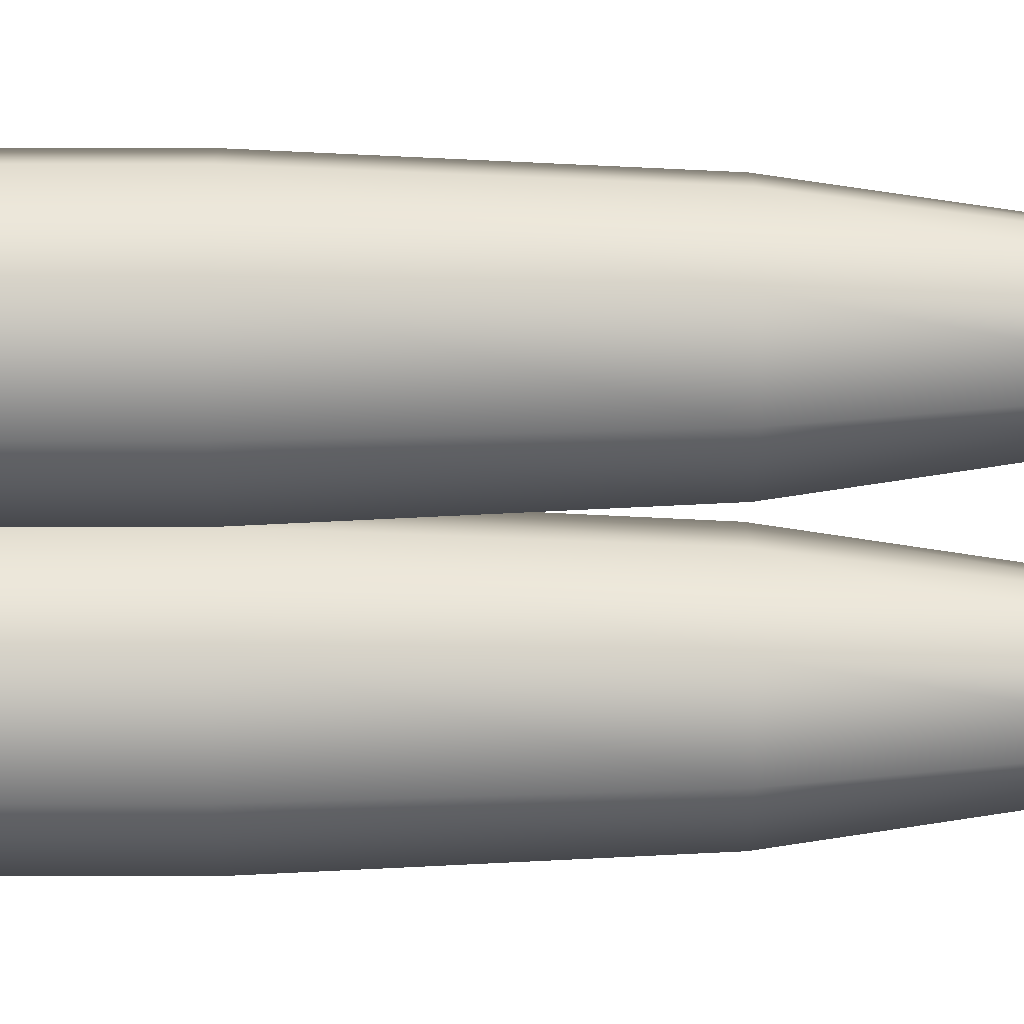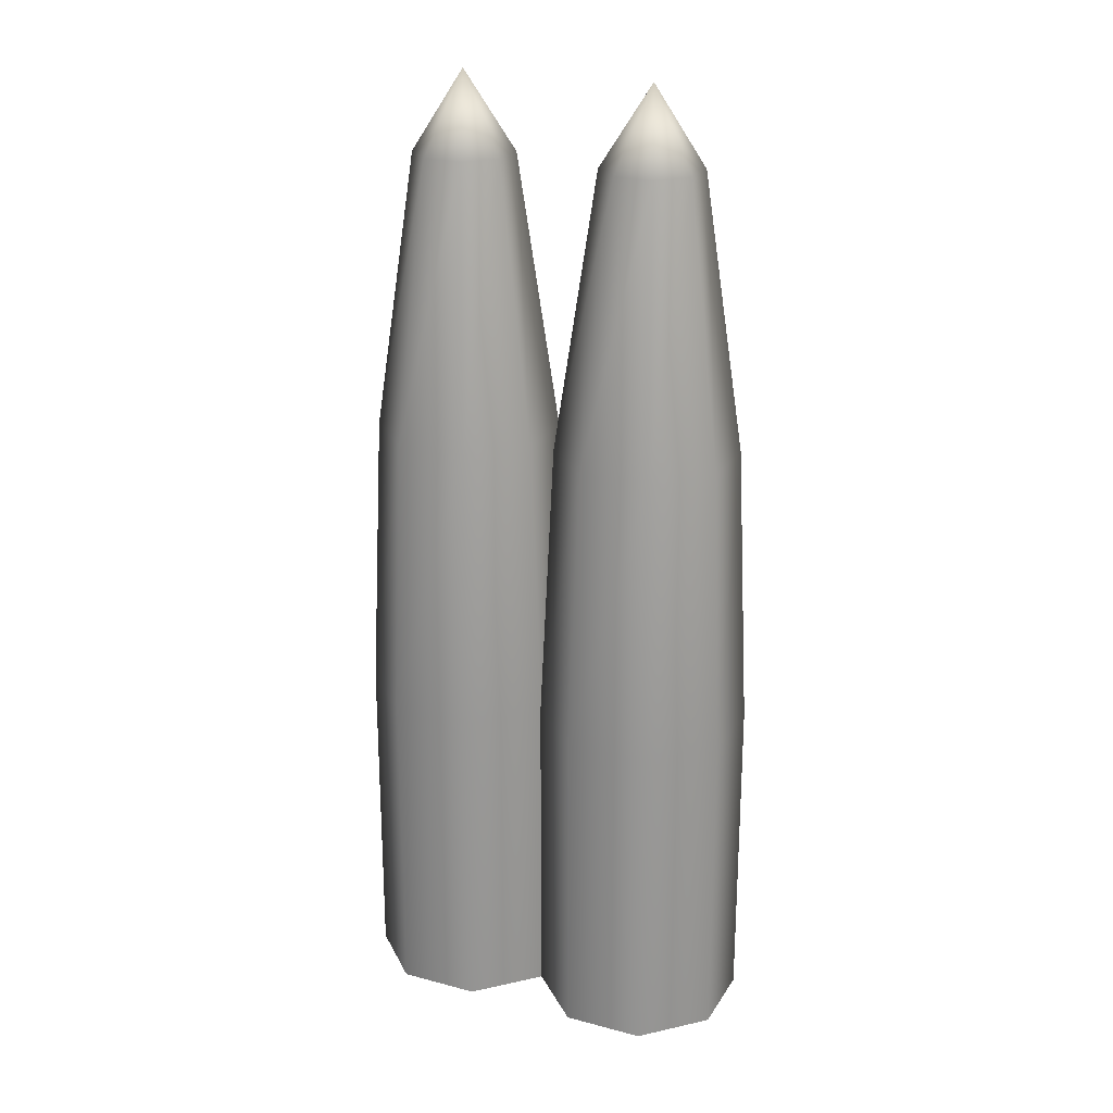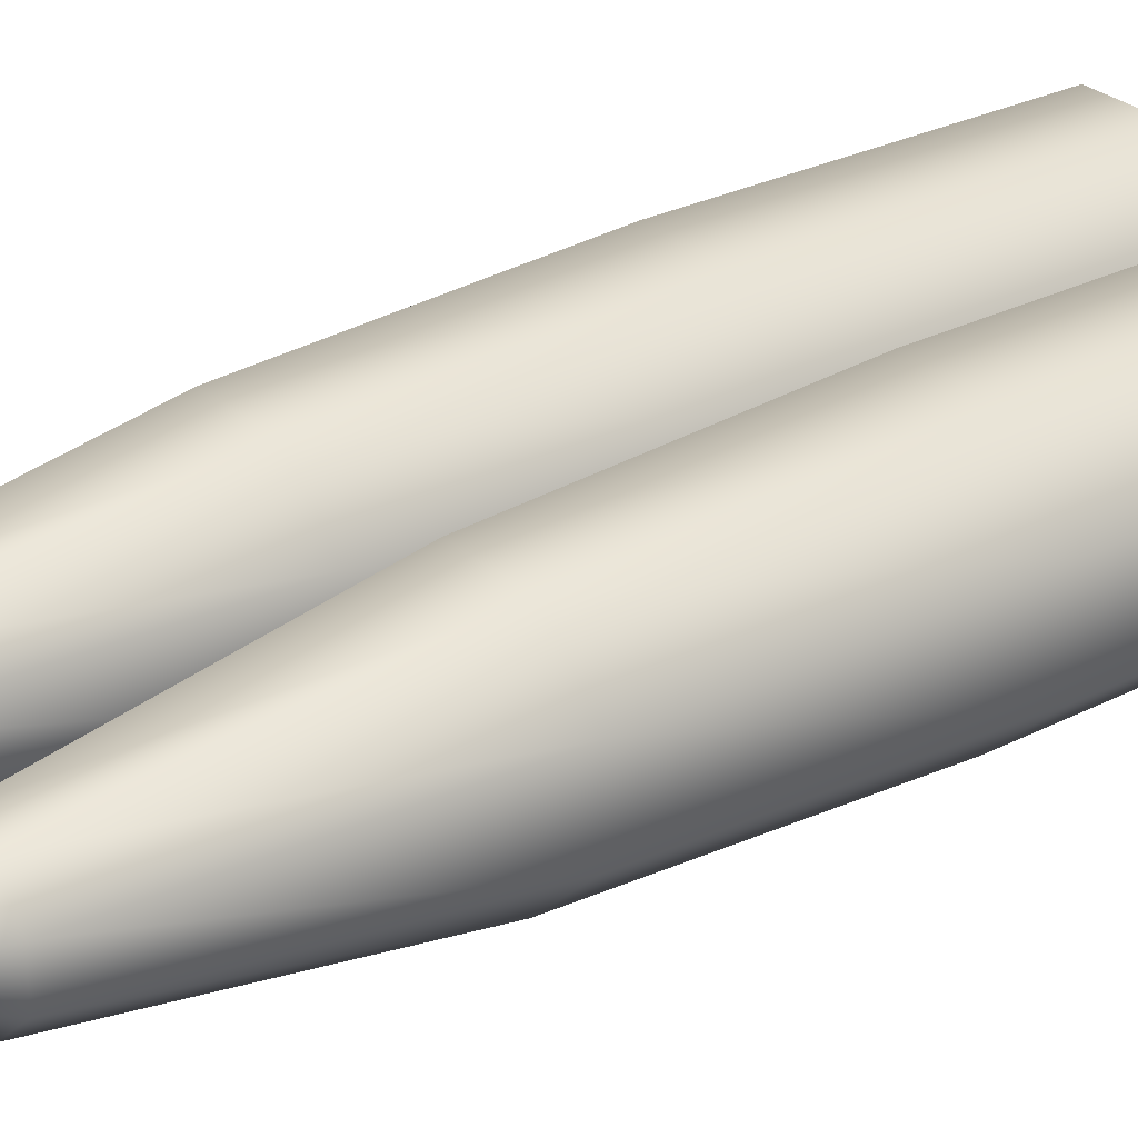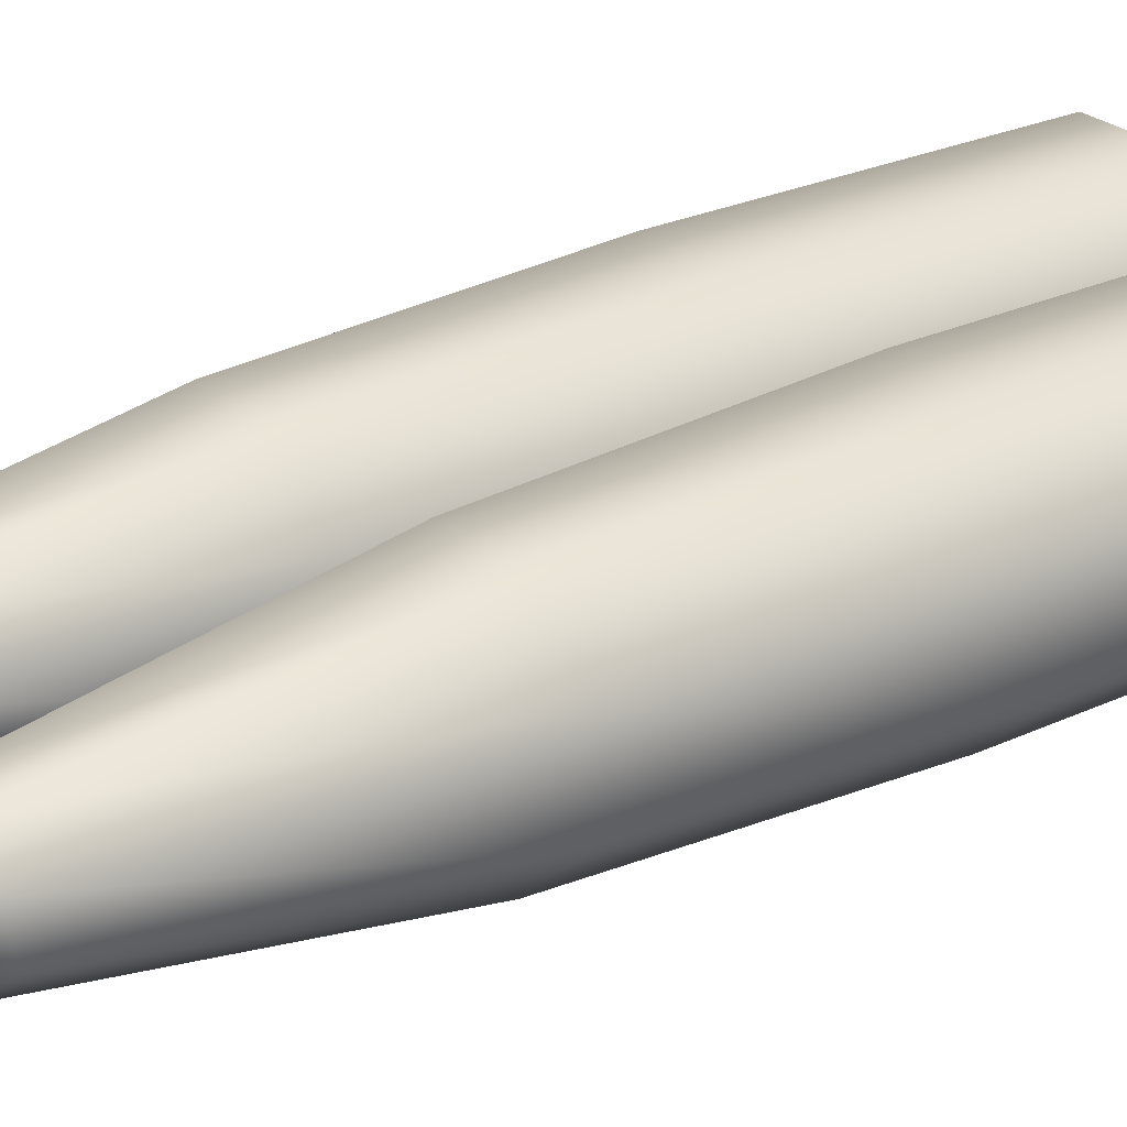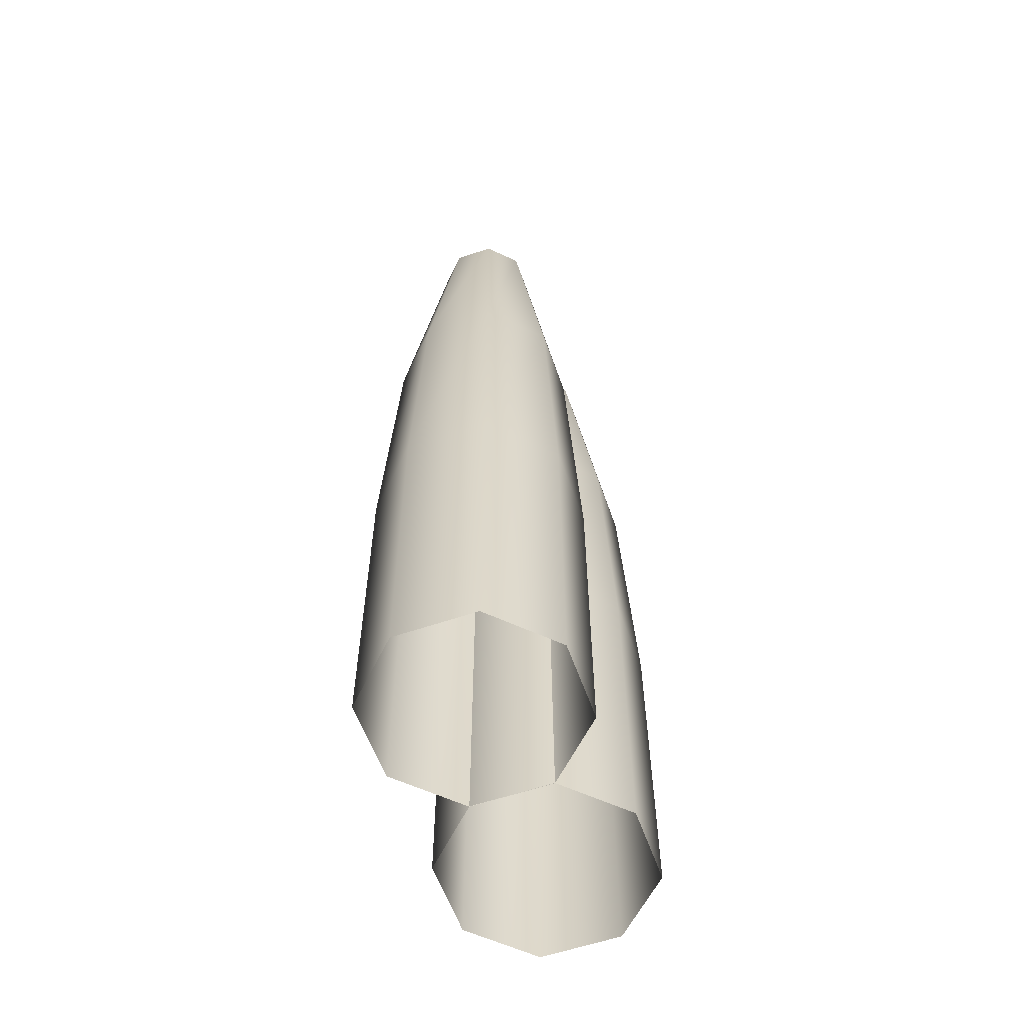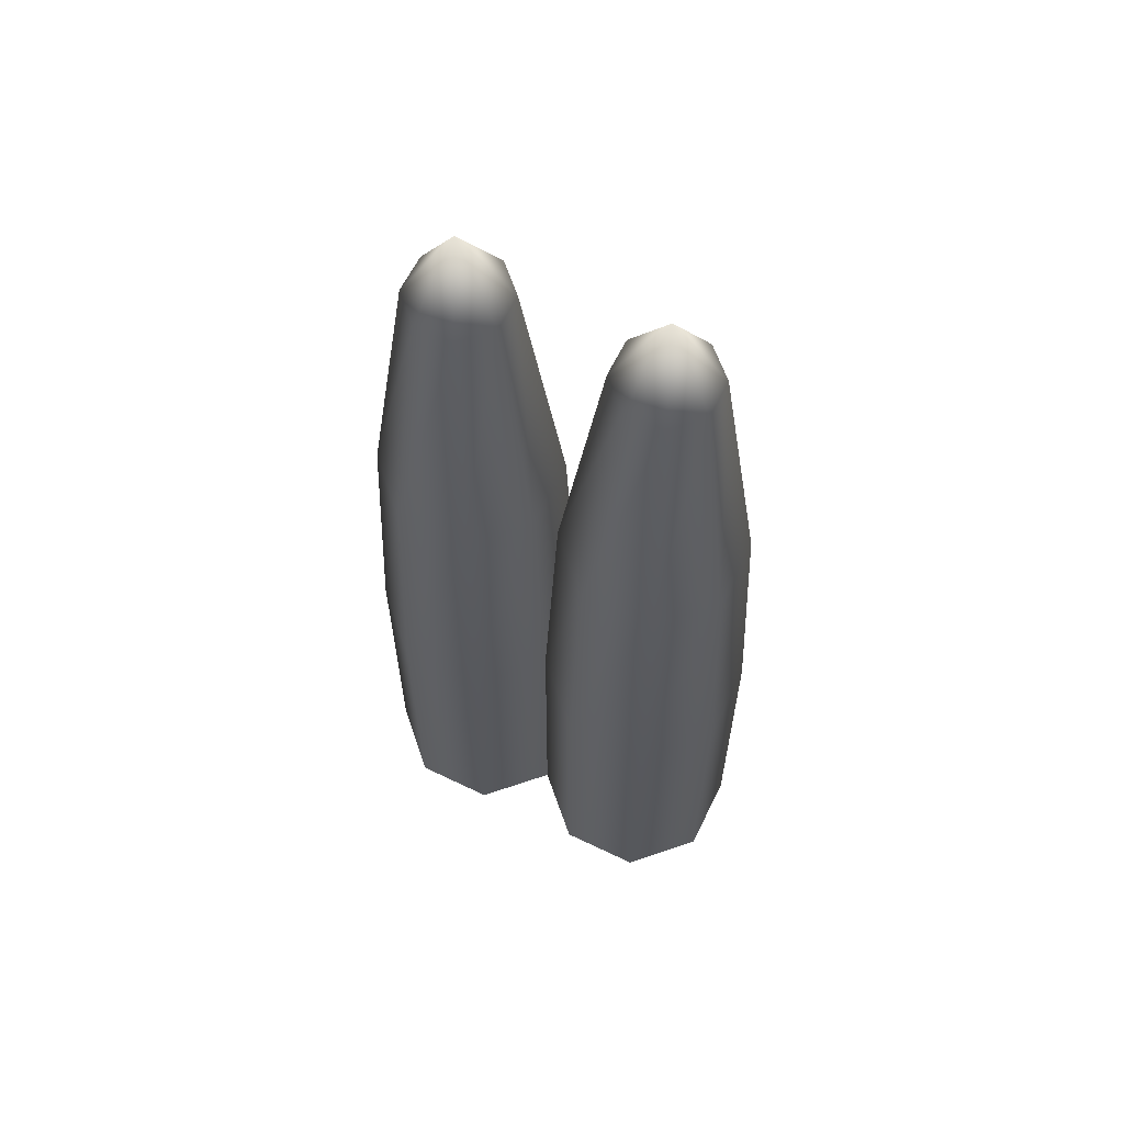
<metadata>
{"format":"obj","ext":"obj","renderer":"f3d","projection":"perspective","resolution":1024,"background":"white","views":[{"elev":-76.3,"azim":90.0,"up":"+Z"},{"elev":23.0,"azim":21.9,"up":"+Y"},{"elev":26.5,"azim":-129.3,"up":"+Z"},{"elev":24.1,"azim":-128.5,"up":"+Z"},{"elev":-58.9,"azim":-72.9,"up":"+Y"},{"elev":62.2,"azim":-156.3,"up":"+Y"}]}
</metadata>
<code>
g default
v 0.1139 1.222 0.04145
v 0.05901 1.222 0.03921
v 0.02178 1.222 -0.001185
v 0.02402 1.222 -0.05607
v 0.06441 1.222 -0.0933
v 0.1193 1.222 -0.09106
v 0.1565 1.222 -0.05067
v 0.1543 1.222 0.004222
v 0.1342 0.8256 0.09665
v 0.03431 0.8256 0.09258
v -0.03342 0.8256 0.01909
v -0.02935 0.8256 -0.08077
v 0.04415 0.8256 -0.1485
v 0.144 0.8256 -0.1444
v 0.2117 0.8256 -0.07094
v 0.2077 0.8256 0.02892
v 0.1409 0.417 0.1149
v 0.02616 0.417 0.1102
v -0.05165 0.417 0.02578
v -0.04697 0.417 -0.08893
v 0.03746 0.417 -0.1667
v 0.1522 0.417 -0.1621
v 0.23 0.417 -0.07763
v 0.2253 0.417 0.03708
v 0.08915 1.335 -0.02593
v 0.1522 -0.04956 -0.1621
v 0.03746 -0.04956 -0.1667
v -0.04696 -0.04956 -0.08893
v -0.05164 -0.04956 0.02578
v 0.02616 -0.04956 0.1102
v 0.1409 -0.04956 0.1149
v 0.2253 -0.04956 0.03708
v 0.23 -0.04956 -0.07763
v -0.2125 1.222 -0.1046
v -0.1576 1.222 -0.1024
v -0.1204 1.222 -0.06196
v -0.1226 1.222 -0.007077
v -0.163 1.222 0.03015
v -0.2179 1.222 0.02791
v -0.2551 1.222 -0.01248
v -0.2529 1.222 -0.06737
v -0.2328 0.8256 -0.1598
v -0.1329 0.8256 -0.1557
v -0.06519 0.8256 -0.08224
v -0.06926 0.8256 0.01762
v -0.1428 0.8256 0.08535
v -0.2426 0.8256 0.08128
v -0.3103 0.8256 0.007787
v -0.3063 0.8256 -0.09207
v -0.2395 0.417 -0.178
v -0.1248 0.417 -0.1734
v -0.04696 0.417 -0.08893
v -0.05164 0.417 0.02578
v -0.1361 0.417 0.1036
v -0.2508 0.417 0.0989
v -0.3286 0.417 0.01448
v -0.3239 0.417 -0.1002
v -0.1878 1.335 -0.03722
v -0.1248 -0.0501 -0.1734
v -0.2395 -0.0501 -0.178
v -0.3239 -0.0501 -0.1002
v -0.3286 -0.0501 0.01448
v -0.2508 -0.0501 0.0989
v -0.1361 -0.0501 0.1036
v -0.05164 -0.0501 0.02578
v -0.04696 -0.0501 -0.08893
g FoodRBuckTeeth
f 1 2 10 9
f 2 3 11 10
f 3 4 12 11
f 4 5 13 12
f 5 6 14 13
f 6 7 15 14
f 7 8 16 15
f 8 1 9 16
f 9 10 18 17
f 10 11 19 18
f 11 12 20 19
f 12 13 21 20
f 13 14 22 21
f 14 15 23 22
f 15 16 24 23
f 16 9 17 24
f 17 18 30 31
f 18 19 29 30
f 19 20 28 29
f 20 21 27 28
f 21 22 26 27
f 22 23 33 26
f 23 24 32 33
f 24 17 31 32
f 2 1 25
f 3 2 25
f 4 3 25
f 5 4 25
f 6 5 25
f 7 6 25
f 8 7 25
f 1 8 25
f 34 35 43 42
f 35 36 44 43
f 36 37 45 44
f 37 38 46 45
f 38 39 47 46
f 39 40 48 47
f 40 41 49 48
f 41 34 42 49
f 42 43 51 50
f 43 44 52 51
f 44 45 53 52
f 45 46 54 53
f 46 47 55 54
f 47 48 56 55
f 48 49 57 56
f 49 42 50 57
f 50 51 59 60
f 51 52 66 59
f 52 53 65 66
f 53 54 64 65
f 54 55 63 64
f 55 56 62 63
f 56 57 61 62
f 57 50 60 61
f 35 34 58
f 36 35 58
f 37 36 58
f 38 37 58
f 39 38 58
f 40 39 58
f 41 40 58
f 34 41 58

</code>
